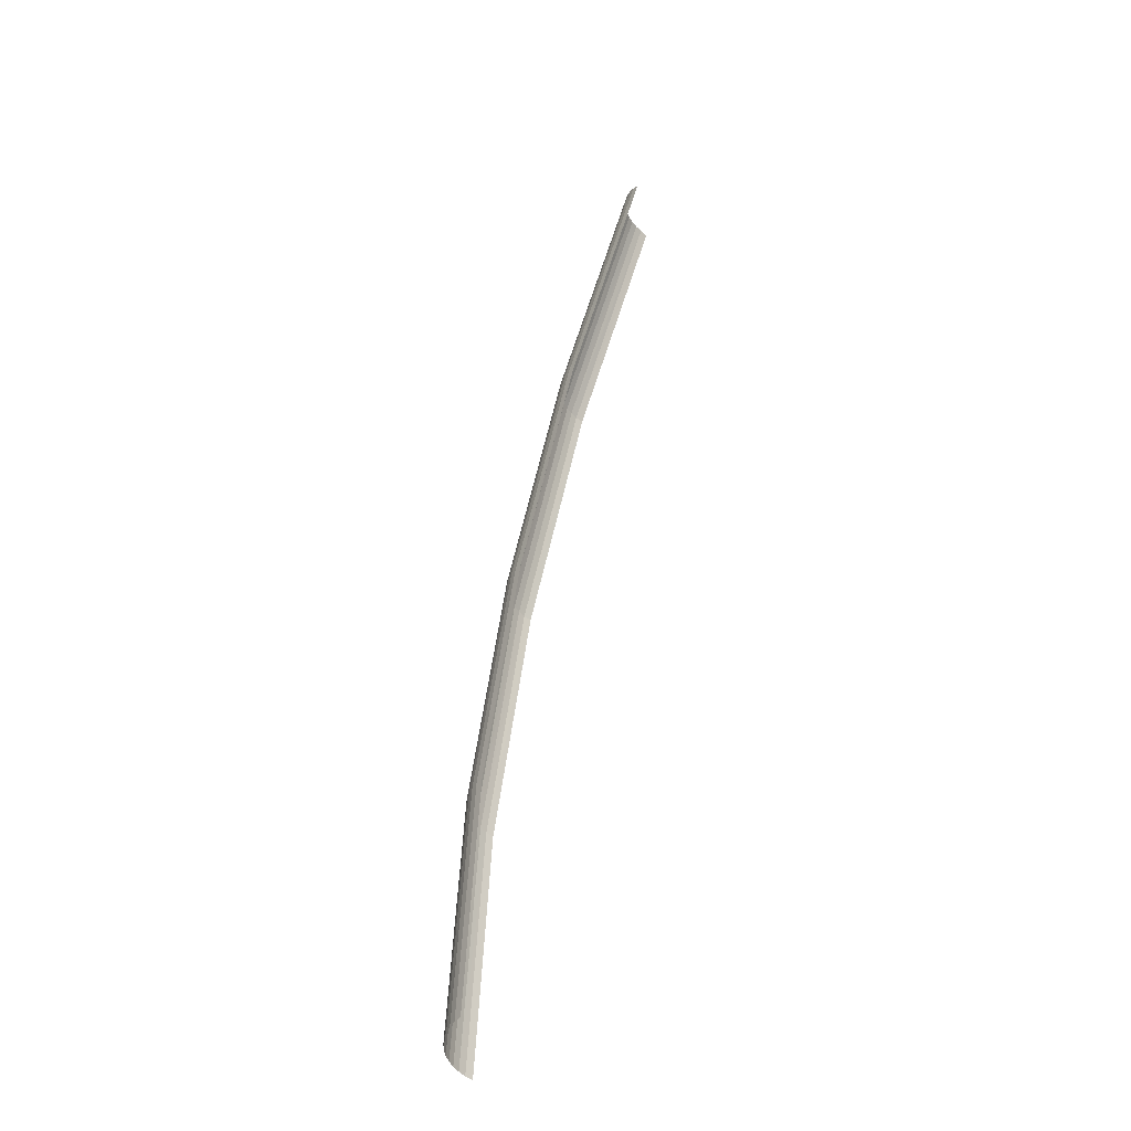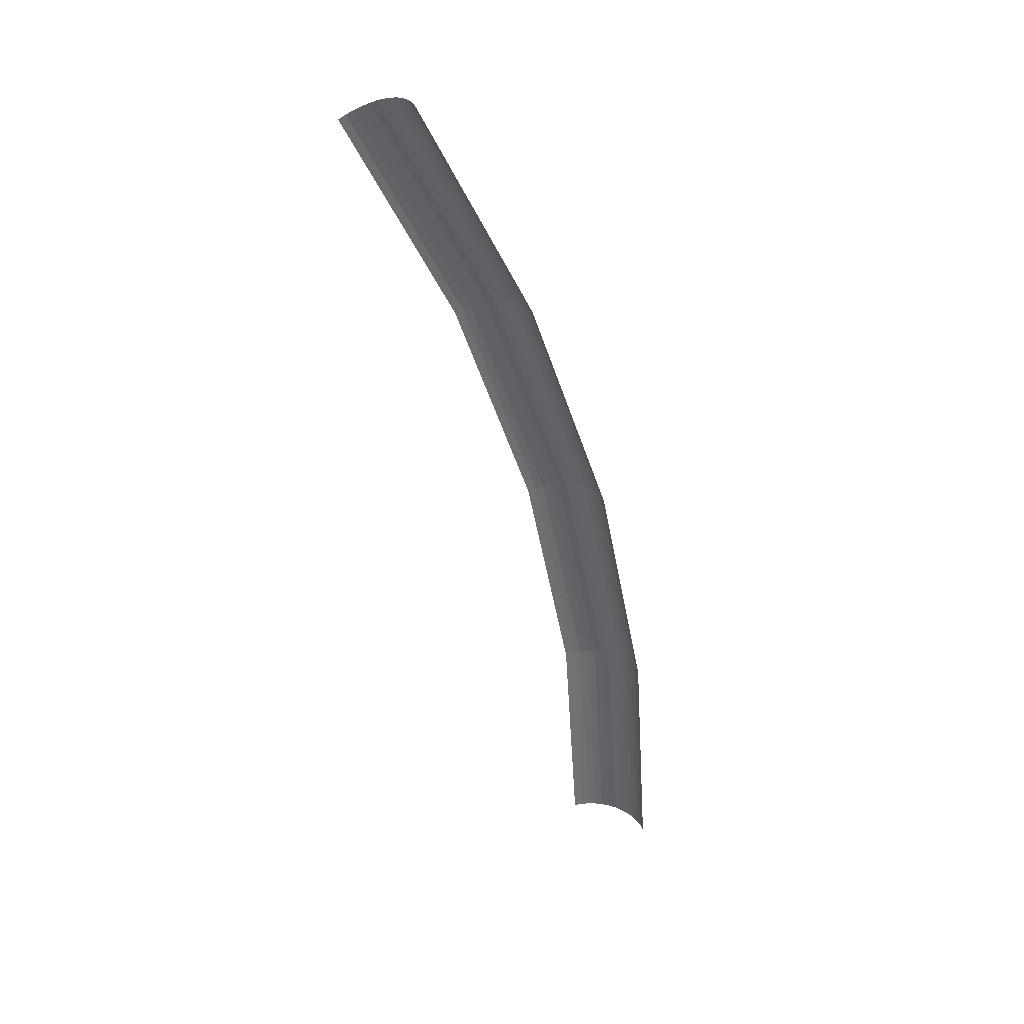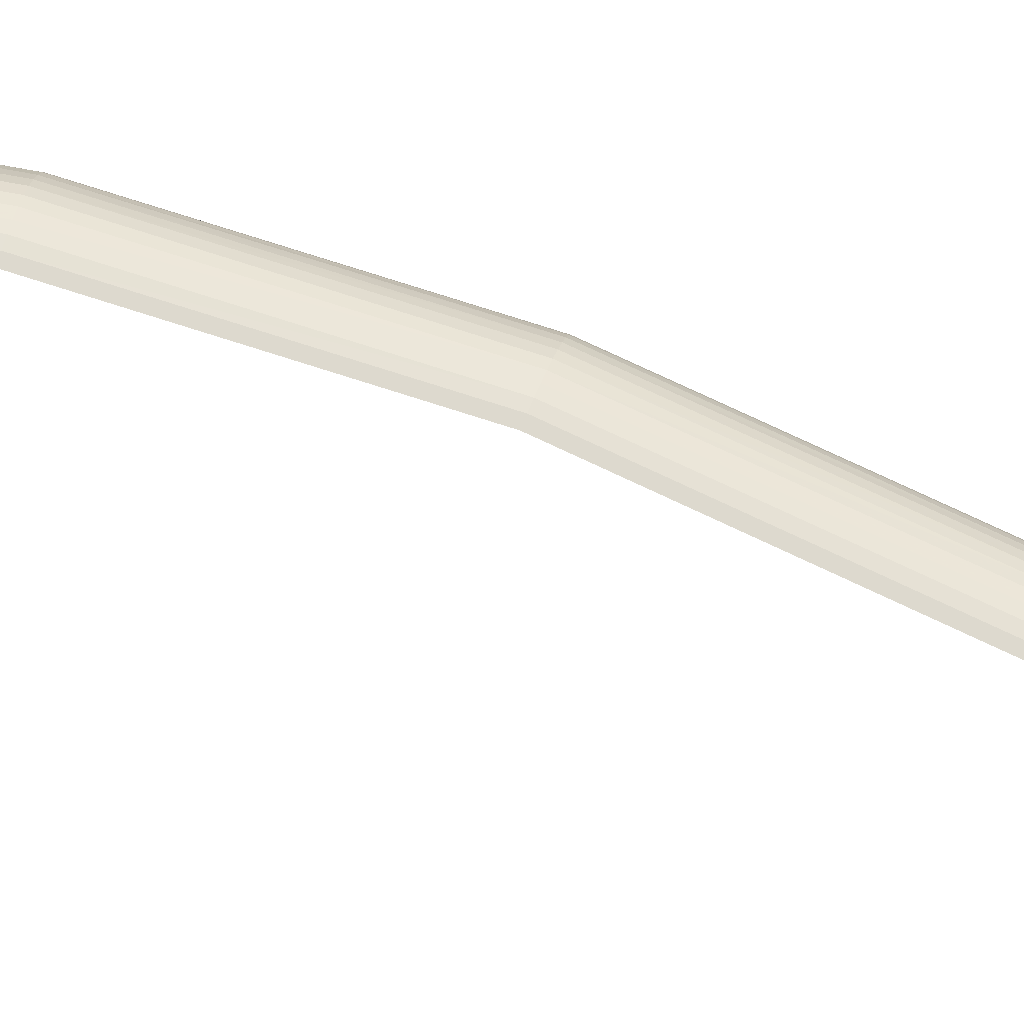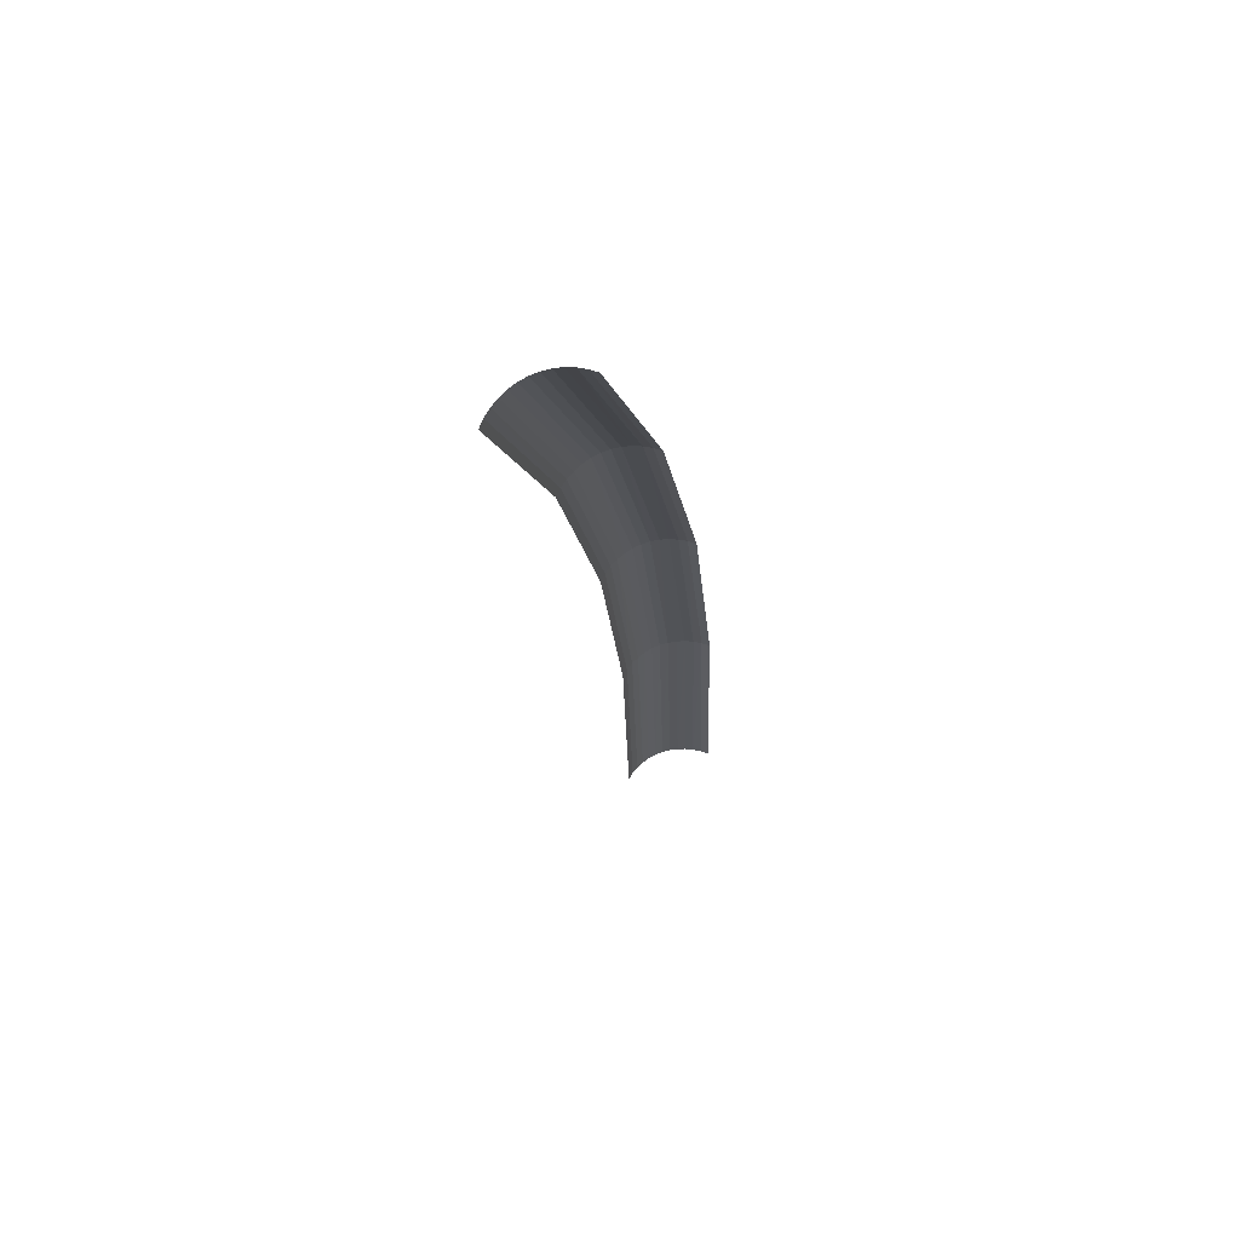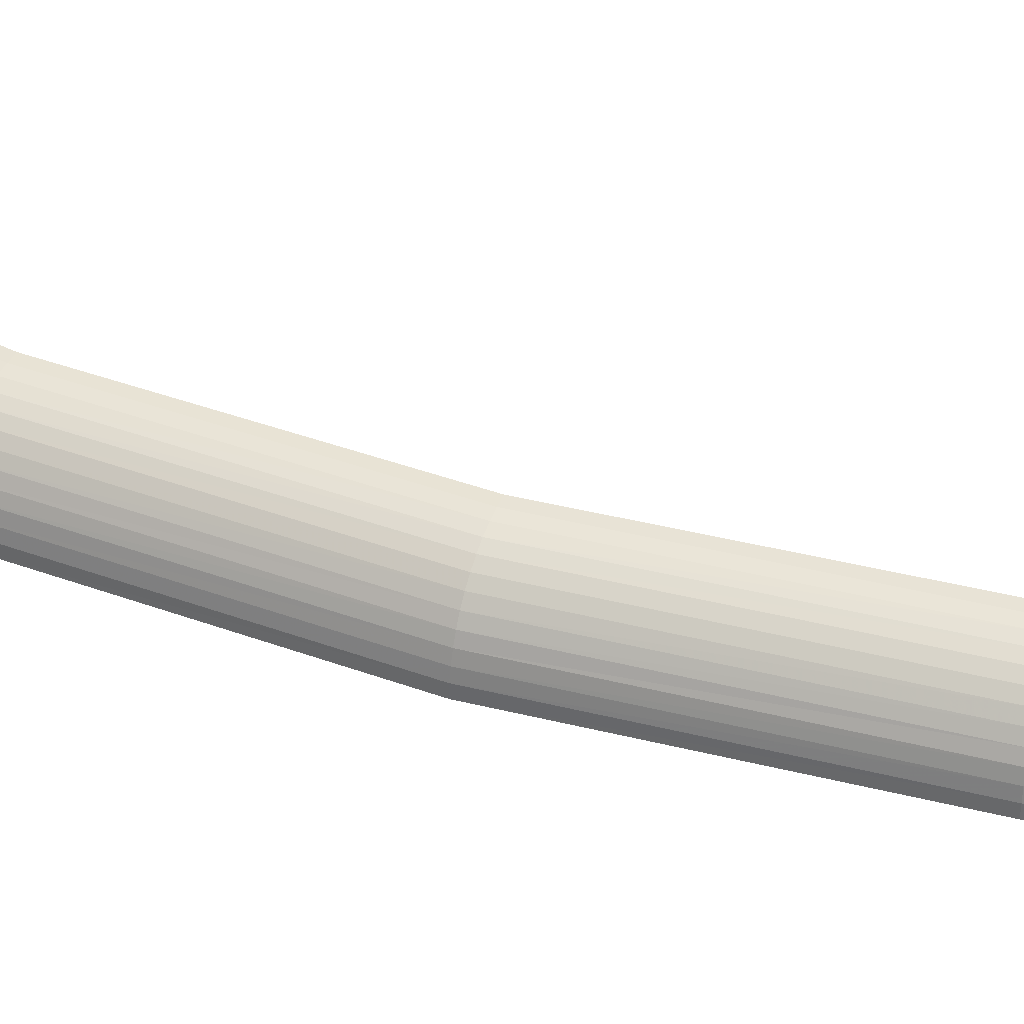
<metadata>
{"format":"obj","ext":"obj","renderer":"f3d","projection":"perspective","resolution":1024,"background":"white","views":[{"elev":-47.0,"azim":-130.6,"up":"+Z"},{"elev":34.6,"azim":-17.6,"up":"+Z"},{"elev":75.6,"azim":-83.4,"up":"+Y"},{"elev":58.0,"azim":-64.9,"up":"+Z"},{"elev":38.6,"azim":96.5,"up":"+Y"}]}
</metadata>
<code>
v 0.05 0.001745 0
v 0.04957 0.001745 0.006525
v 0.04979 0.00173 0.006555
v 0.05023 0.00173 0
v 0.05023 0.00173 0
v 0.04979 0.00173 0.006555
v 0.05002 0.001685 0.006585
v 0.05045 0.001685 0
v 0.05045 0.001685 0
v 0.05002 0.001685 0.006585
v 0.05023 0.00161 0.00661
v 0.05067 0.00161 0
v 0.05067 0.00161 0
v 0.05023 0.00161 0.00661
v 0.05044 0.00151 0.00664
v 0.05087 0.00151 0
v 0.05087 0.00151 0
v 0.05044 0.00151 0.00664
v 0.05063 0.001385 0.006665
v 0.05106 0.001385 0
v 0.05106 0.001385 0
v 0.05063 0.001385 0.006665
v 0.05079 0.001235 0.006685
v 0.05124 0.001235 0
v 0.05124 0.001235 0
v 0.05079 0.001235 0.006685
v 0.05094 0.00106 0.006705
v 0.05139 0.00106 0
v 0.05139 0.00106 0
v 0.05094 0.00106 0.006705
v 0.05106 0.00087 0.00672
v 0.05151 0.00087 0
v 0.05151 0.00087 0
v 0.05106 0.00087 0.00672
v 0.05117 0.00067 0.006735
v 0.05161 0.00067 0
v 0.05161 0.00067 0
v 0.05117 0.00067 0.006735
v 0.05124 0.00045 0.006745
v 0.05169 0.00045 0
v 0.05169 0.00045 0
v 0.05124 0.00045 0.006745
v 0.05128 0.00023 0.00675
v 0.05173 0.00023 0
v 0.05173 0.00023 0
v 0.05128 0.00023 0.00675
v 0.0513 0 0.006755
v 0.05174 0 0
v 0.04957 0.001745 0.006525
v 0.04829 0.001745 0.01294
v 0.04852 0.00173 0.013
v 0.04979 0.00173 0.006555
v 0.04979 0.00173 0.006555
v 0.04852 0.00173 0.013
v 0.04873 0.001685 0.01306
v 0.05002 0.001685 0.006585
v 0.05002 0.001685 0.006585
v 0.04873 0.001685 0.01306
v 0.04894 0.00161 0.01311
v 0.05023 0.00161 0.00661
v 0.05023 0.00161 0.00661
v 0.04894 0.00161 0.01311
v 0.04913 0.00151 0.01316
v 0.05044 0.00151 0.00664
v 0.05044 0.00151 0.00664
v 0.04913 0.00151 0.01316
v 0.04932 0.001385 0.01321
v 0.05063 0.001385 0.006665
v 0.05063 0.001385 0.006665
v 0.04932 0.001385 0.01321
v 0.04949 0.001235 0.01326
v 0.05079 0.001235 0.006685
v 0.05079 0.001235 0.006685
v 0.04949 0.001235 0.01326
v 0.04963 0.00106 0.0133
v 0.05094 0.00106 0.006705
v 0.05094 0.00106 0.006705
v 0.04963 0.00106 0.0133
v 0.04976 0.00087 0.01333
v 0.05106 0.00087 0.00672
v 0.05106 0.00087 0.00672
v 0.04976 0.00087 0.01333
v 0.04985 0.00067 0.01336
v 0.05117 0.00067 0.006735
v 0.05117 0.00067 0.006735
v 0.04985 0.00067 0.01336
v 0.04992 0.00045 0.01337
v 0.05124 0.00045 0.006745
v 0.05124 0.00045 0.006745
v 0.04992 0.00045 0.01337
v 0.04997 0.00023 0.01339
v 0.05128 0.00023 0.00675
v 0.05128 0.00023 0.00675
v 0.04997 0.00023 0.01339
v 0.04998 0 0.01339
v 0.0513 0 0.006755
v 0.04829 0.001745 0.01294
v 0.04619 0.001745 0.01913
v 0.04641 0.00173 0.01922
v 0.04852 0.00173 0.013
v 0.04852 0.00173 0.013
v 0.04641 0.00173 0.01922
v 0.04661 0.001685 0.01931
v 0.04873 0.001685 0.01306
v 0.04873 0.001685 0.01306
v 0.04661 0.001685 0.01931
v 0.04681 0.00161 0.01939
v 0.04894 0.00161 0.01311
v 0.04894 0.00161 0.01311
v 0.04681 0.00161 0.01939
v 0.047 0.00151 0.01947
v 0.04913 0.00151 0.01316
v 0.04913 0.00151 0.01316
v 0.047 0.00151 0.01947
v 0.04718 0.001385 0.01954
v 0.04932 0.001385 0.01321
v 0.04932 0.001385 0.01321
v 0.04718 0.001385 0.01954
v 0.04734 0.001235 0.01961
v 0.04949 0.001235 0.01326
v 0.04949 0.001235 0.01326
v 0.04734 0.001235 0.01961
v 0.04748 0.00106 0.01966
v 0.04963 0.00106 0.0133
v 0.04963 0.00106 0.0133
v 0.04748 0.00106 0.01966
v 0.04759 0.00087 0.01971
v 0.04976 0.00087 0.01333
v 0.04976 0.00087 0.01333
v 0.04759 0.00087 0.01971
v 0.04768 0.00067 0.01975
v 0.04985 0.00067 0.01336
v 0.04985 0.00067 0.01336
v 0.04768 0.00067 0.01975
v 0.04775 0.00045 0.01978
v 0.04992 0.00045 0.01337
v 0.04992 0.00045 0.01337
v 0.04775 0.00045 0.01978
v 0.04779 0.00023 0.0198
v 0.04997 0.00023 0.01339
v 0.04997 0.00023 0.01339
v 0.04779 0.00023 0.0198
v 0.04781 0 0.0198
v 0.04998 0 0.01339
v 0.04619 0.001745 0.01913
v 0.0433 0.001745 0.025
v 0.04349 0.00173 0.02511
v 0.04641 0.00173 0.01922
v 0.04641 0.00173 0.01922
v 0.04349 0.00173 0.02511
v 0.04369 0.001685 0.02523
v 0.04661 0.001685 0.01931
v 0.04661 0.001685 0.01931
v 0.04369 0.001685 0.02523
v 0.04388 0.00161 0.02533
v 0.04681 0.00161 0.01939
v 0.04681 0.00161 0.01939
v 0.04388 0.00161 0.02533
v 0.04405 0.00151 0.02543
v 0.047 0.00151 0.01947
v 0.047 0.00151 0.01947
v 0.04405 0.00151 0.02543
v 0.04422 0.001385 0.02553
v 0.04718 0.001385 0.01954
v 0.04718 0.001385 0.01954
v 0.04422 0.001385 0.02553
v 0.04437 0.001235 0.02561
v 0.04734 0.001235 0.01961
v 0.04734 0.001235 0.01961
v 0.04437 0.001235 0.02561
v 0.0445 0.00106 0.02569
v 0.04748 0.00106 0.01966
v 0.04748 0.00106 0.01966
v 0.0445 0.00106 0.02569
v 0.04461 0.00087 0.02576
v 0.04759 0.00087 0.01971
v 0.04759 0.00087 0.01971
v 0.04461 0.00087 0.02576
v 0.04469 0.00067 0.02581
v 0.04768 0.00067 0.01975
v 0.04768 0.00067 0.01975
v 0.04469 0.00067 0.02581
v 0.04476 0.00045 0.02584
v 0.04775 0.00045 0.01978
v 0.04775 0.00045 0.01978
v 0.04476 0.00045 0.02584
v 0.0448 0.00023 0.02586
v 0.04779 0.00023 0.0198
v 0.04779 0.00023 0.0198
v 0.0448 0.00023 0.02586
v 0.04481 0 0.02587
v 0.04781 0 0.0198
g mesh3462
f 1 2 3
f 3 4 1
f 5 6 7
f 7 8 5
f 9 10 11
f 11 12 9
f 13 14 15
f 15 16 13
f 17 18 19
f 19 20 17
f 21 22 23
f 23 24 21
f 25 26 27
f 27 28 25
f 29 30 31
f 31 32 29
f 33 34 35
f 35 36 33
f 37 38 39
f 39 40 37
f 41 42 43
f 43 44 41
f 45 46 47
f 47 48 45
f 49 50 51
f 51 52 49
f 53 54 55
f 55 56 53
f 57 58 59
f 59 60 57
f 61 62 63
f 63 64 61
f 65 66 67
f 67 68 65
f 69 70 71
f 71 72 69
f 73 74 75
f 75 76 73
f 77 78 79
f 79 80 77
f 81 82 83
f 83 84 81
f 85 86 87
f 87 88 85
f 89 90 91
f 91 92 89
f 93 94 95
f 95 96 93
f 97 98 99
f 99 100 97
f 101 102 103
f 103 104 101
f 105 106 107
f 107 108 105
f 109 110 111
f 111 112 109
f 113 114 115
f 115 116 113
f 117 118 119
f 119 120 117
f 121 122 123
f 123 124 121
f 125 126 127
f 127 128 125
f 129 130 131
f 131 132 129
f 133 134 135
f 135 136 133
f 137 138 139
f 139 140 137
f 141 142 143
f 143 144 141
f 145 146 147
f 147 148 145
f 149 150 151
f 151 152 149
f 153 154 155
f 155 156 153
f 157 158 159
f 159 160 157
f 161 162 163
f 163 164 161
f 165 166 167
f 167 168 165
f 169 170 171
f 171 172 169
f 173 174 175
f 175 176 173
f 177 178 179
f 179 180 177
f 181 182 183
f 183 184 181
f 185 186 187
f 187 188 185
f 189 190 191
f 191 192 189

</code>
